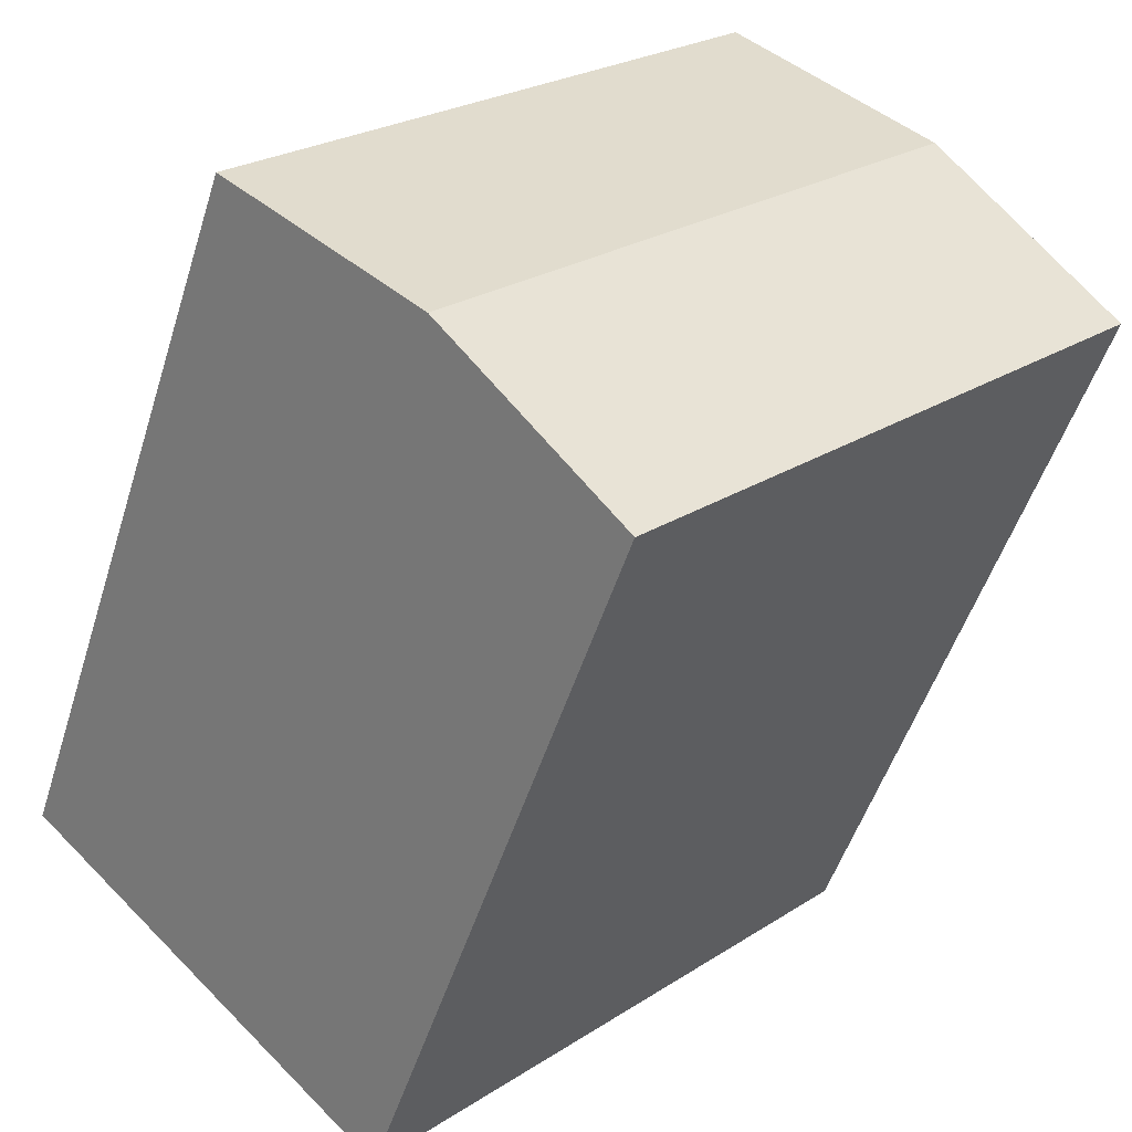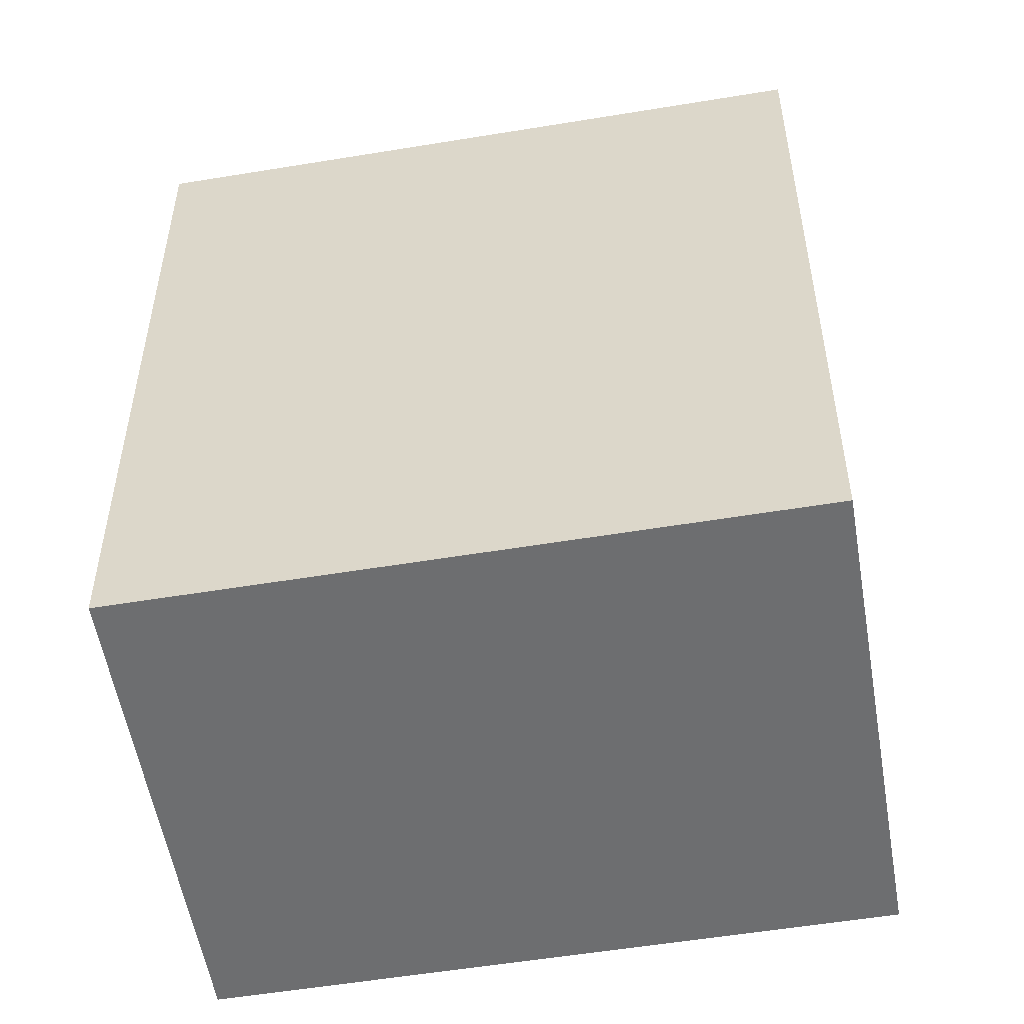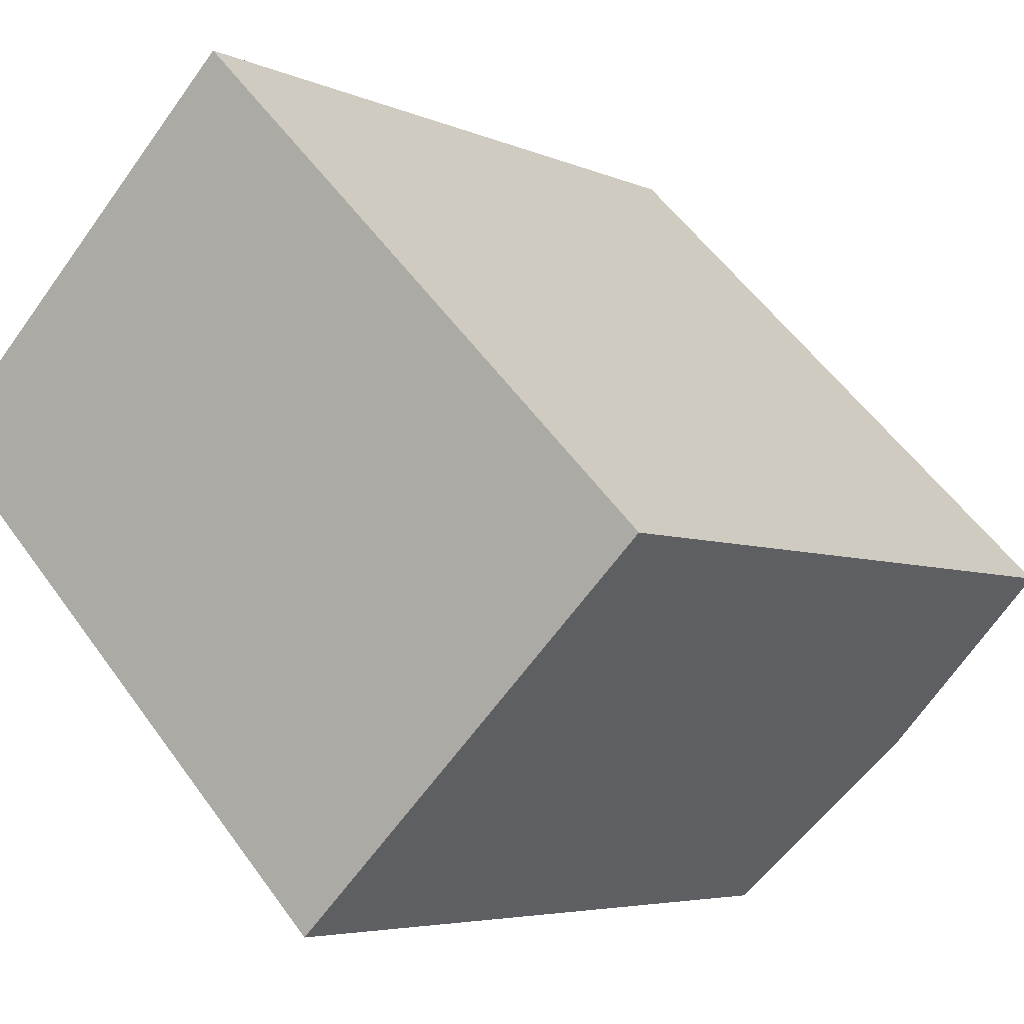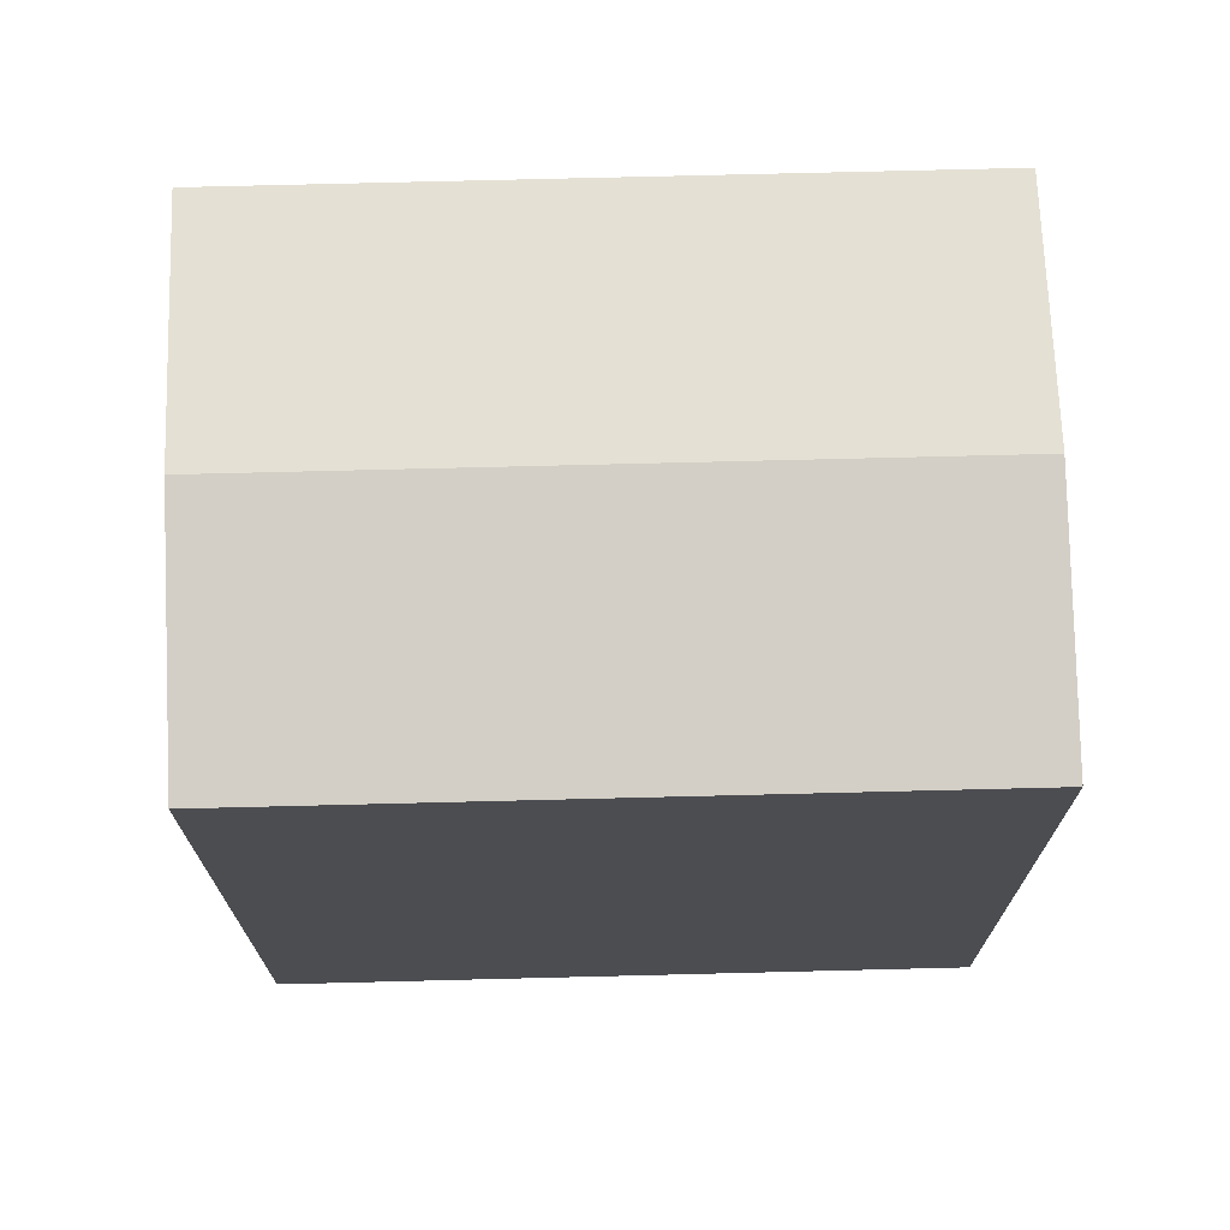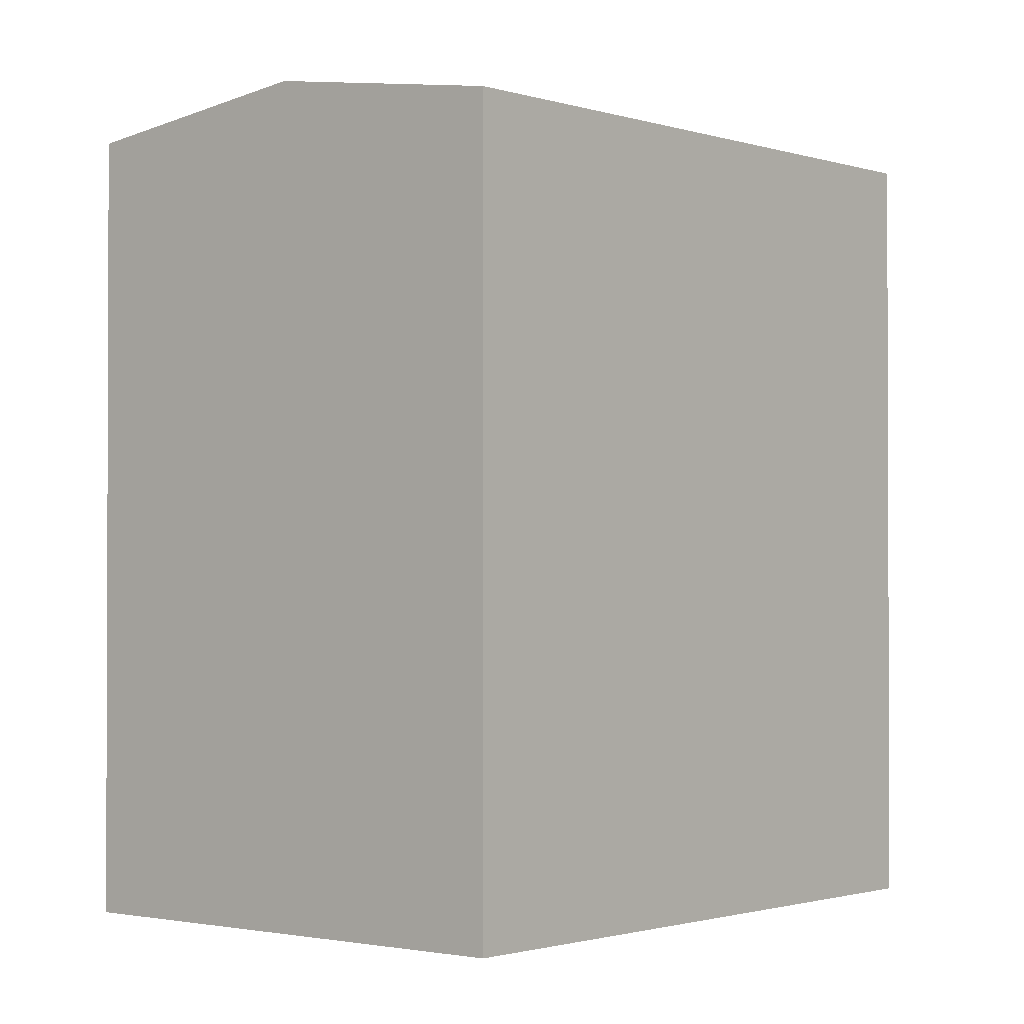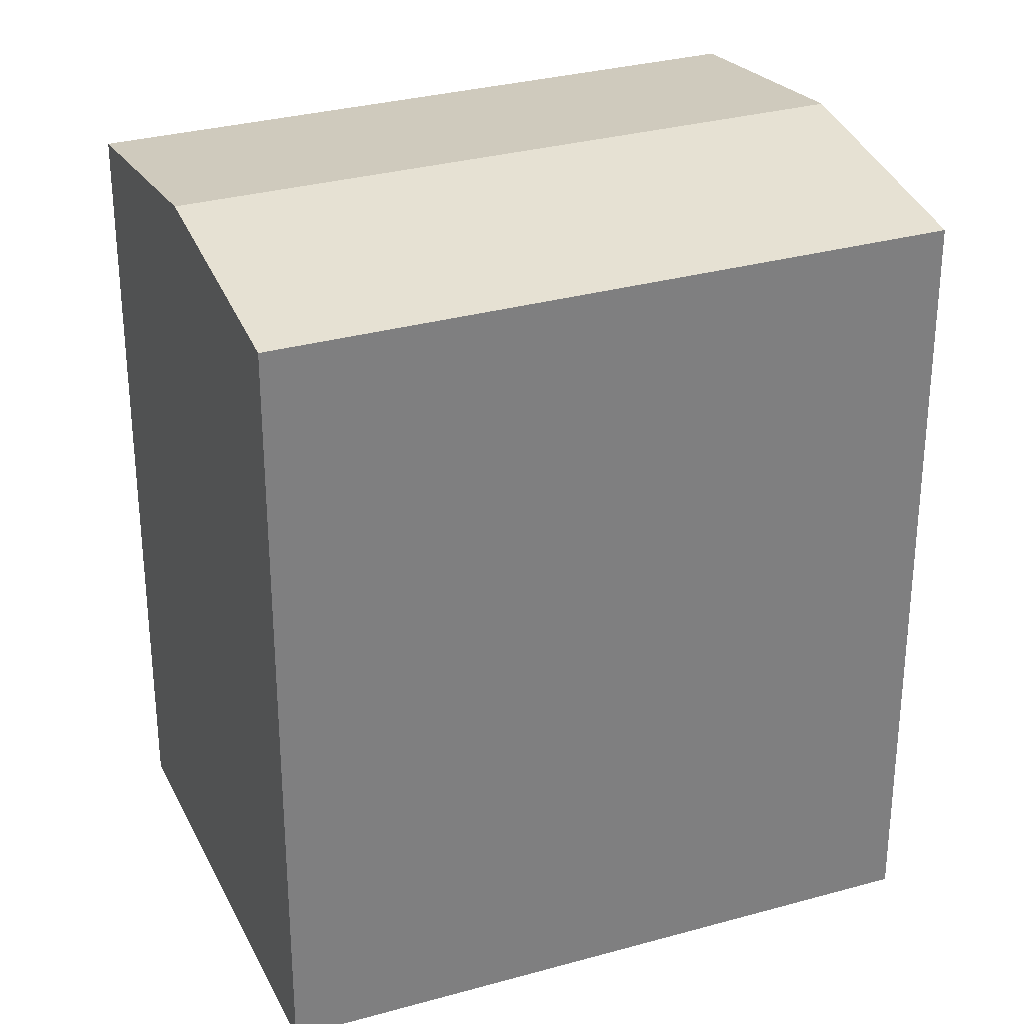
<metadata>
{"format":"obj","ext":"obj","renderer":"f3d","projection":"perspective","resolution":1024,"background":"white","views":[{"elev":-50.2,"azim":162.9,"up":"+Z"},{"elev":-54.3,"azim":-124.8,"up":"+Y"},{"elev":-4.9,"azim":35.3,"up":"+Z"},{"elev":73.8,"azim":-136.2,"up":"+Y"},{"elev":-1.3,"azim":-4.7,"up":"+Y"},{"elev":30.8,"azim":-156.7,"up":"+Y"}]}
</metadata>
<code>
v  8.972 19.57 8.747
v  0 0 0
v  8.971 -5.357e-16 8.748
v  0.0004175 19.57 -0.00062
v  4.486 20.44 4.373
v  11.98 7.396e-16 -12.08
v  11.99 19.57 -12.08
v  20.96 2.039e-16 -3.331
v  20.96 19.57 -3.331
v  16.47 20.44 -7.705
g defaultobject
f 1 2 3
f 2 1 4
f 4 1 5
f 4 6 2
f 6 4 7
f 7 8 6
f 8 7 9
f 9 7 10
f 8 1 3
f 1 8 9
f 6 3 2
f 3 6 8
f 7 5 10
f 5 7 4
f 10 1 9
f 1 10 5

</code>
